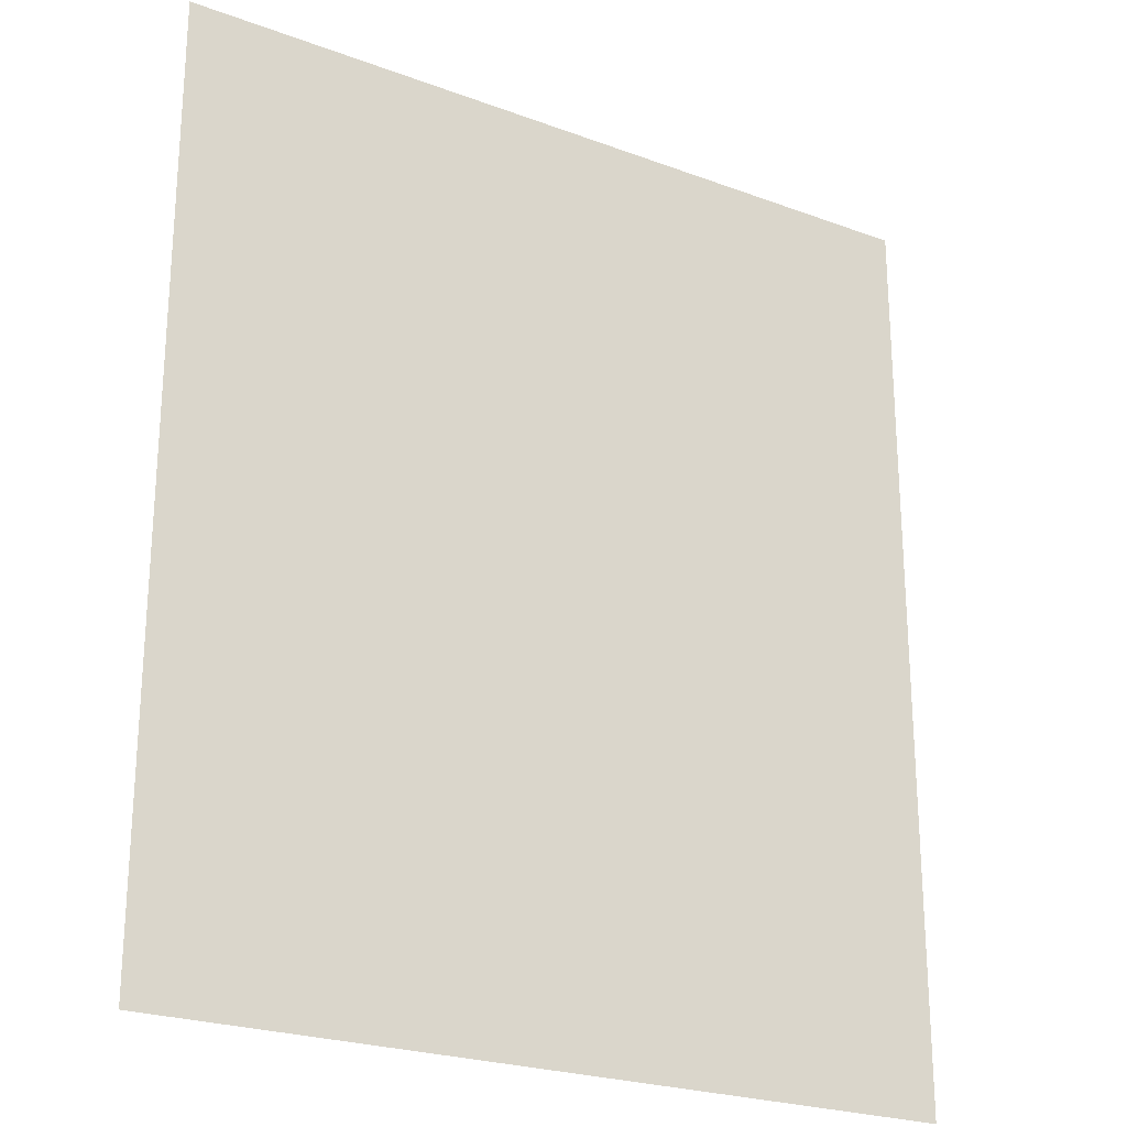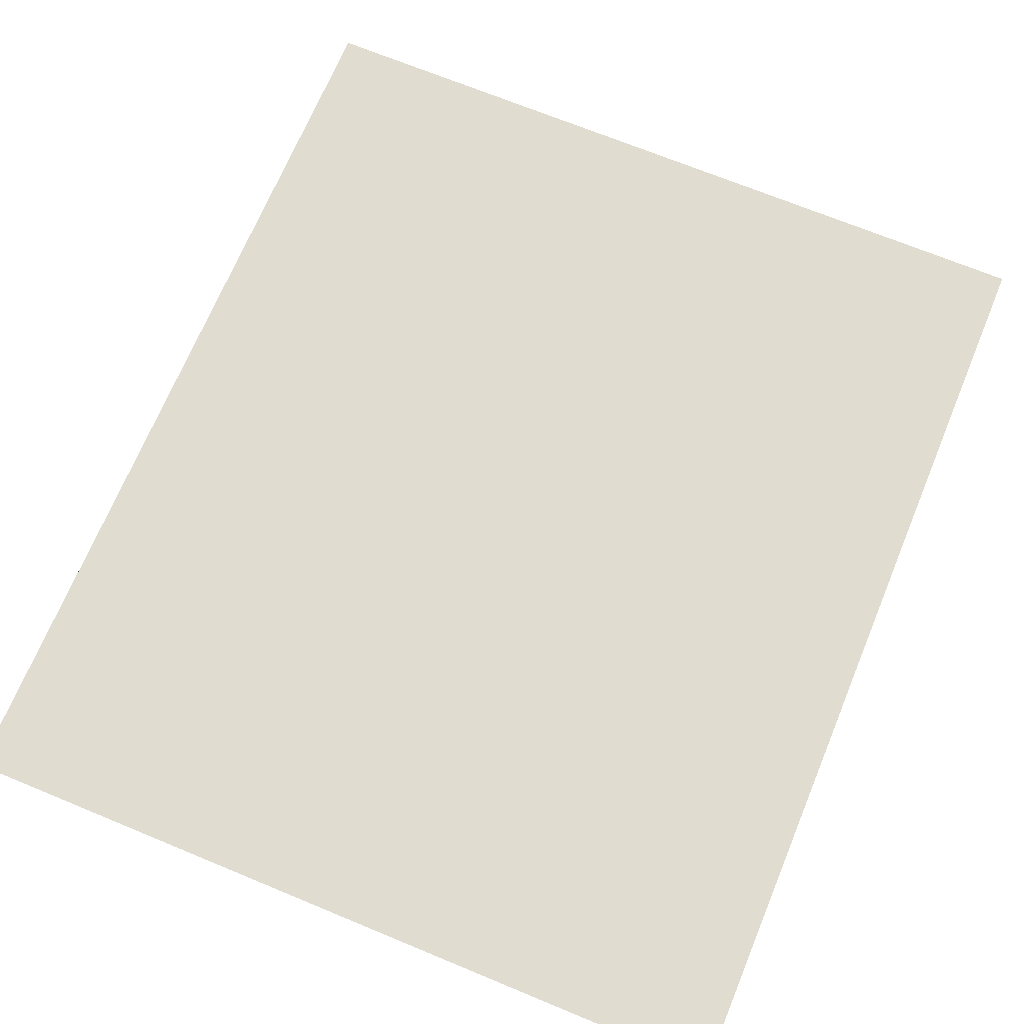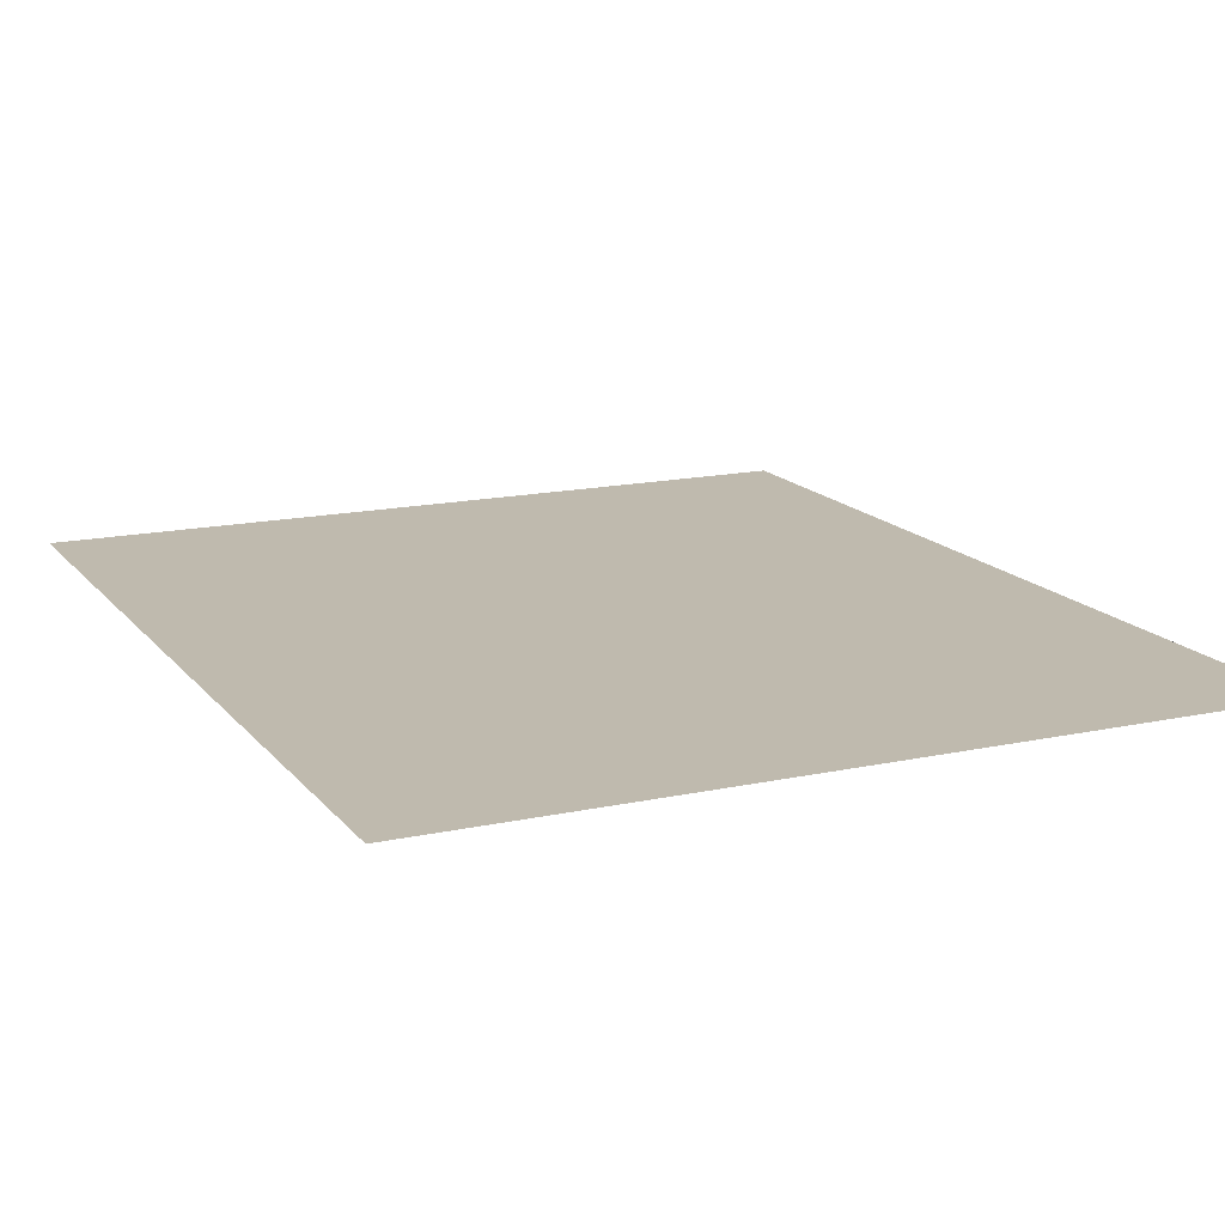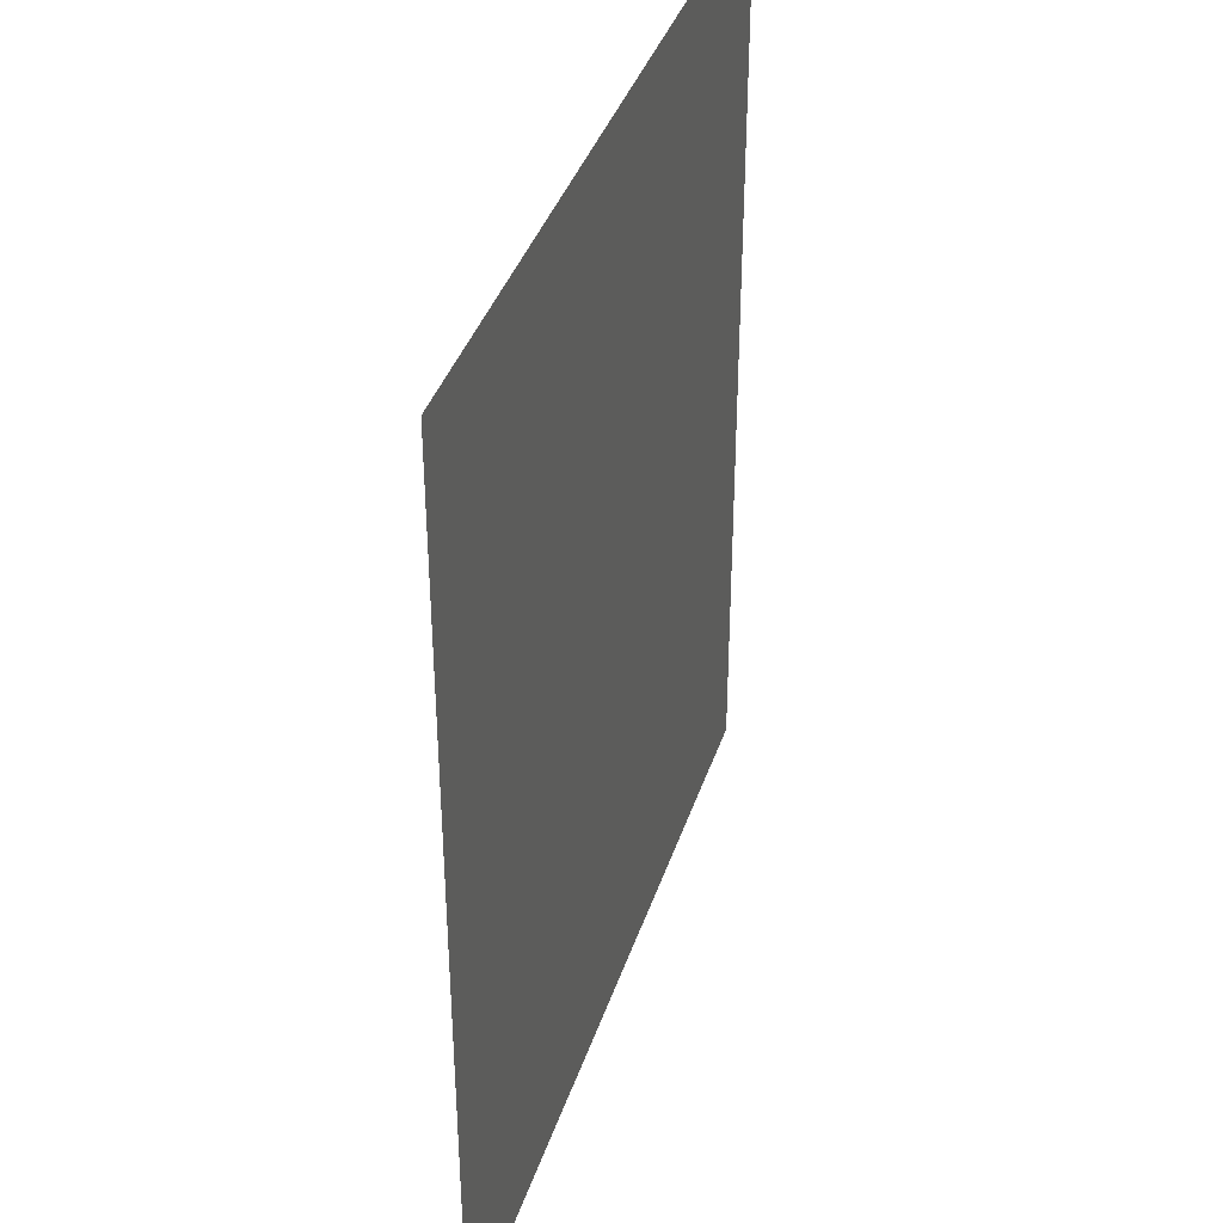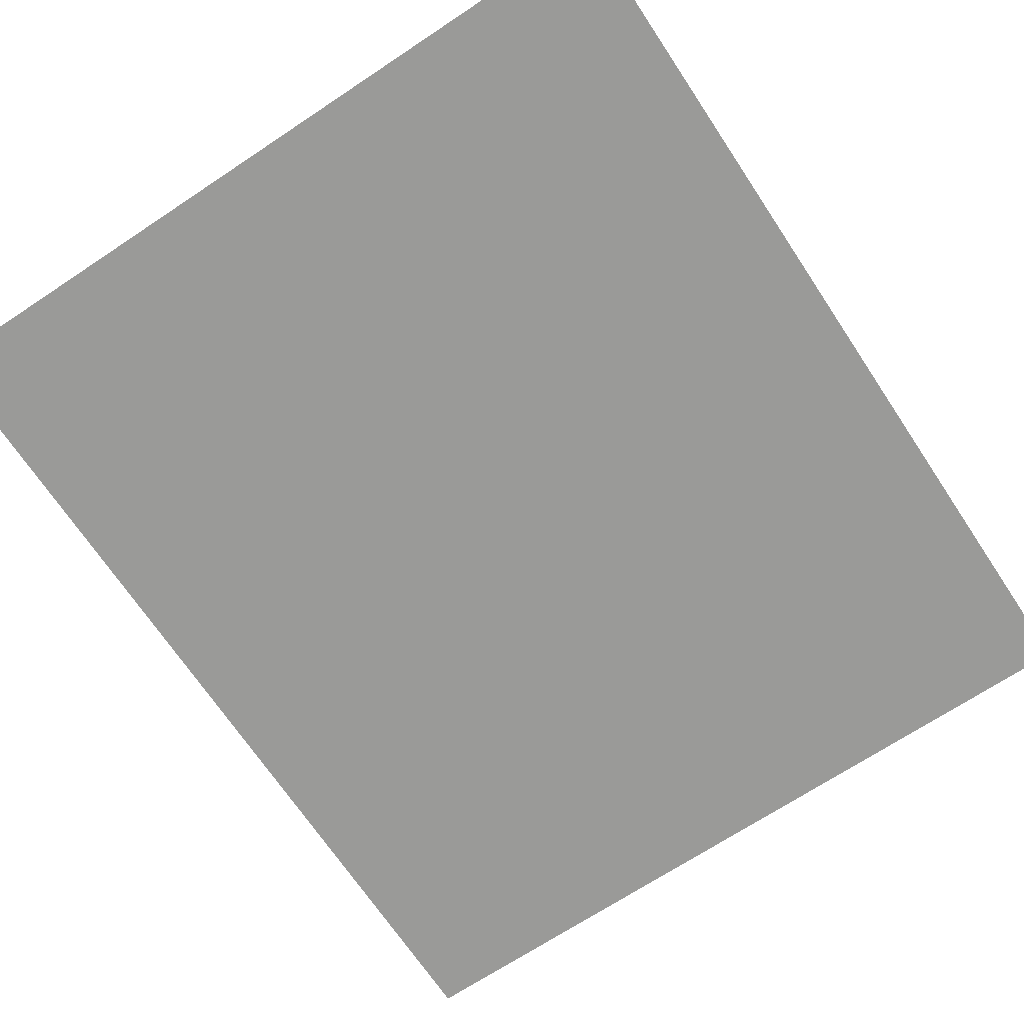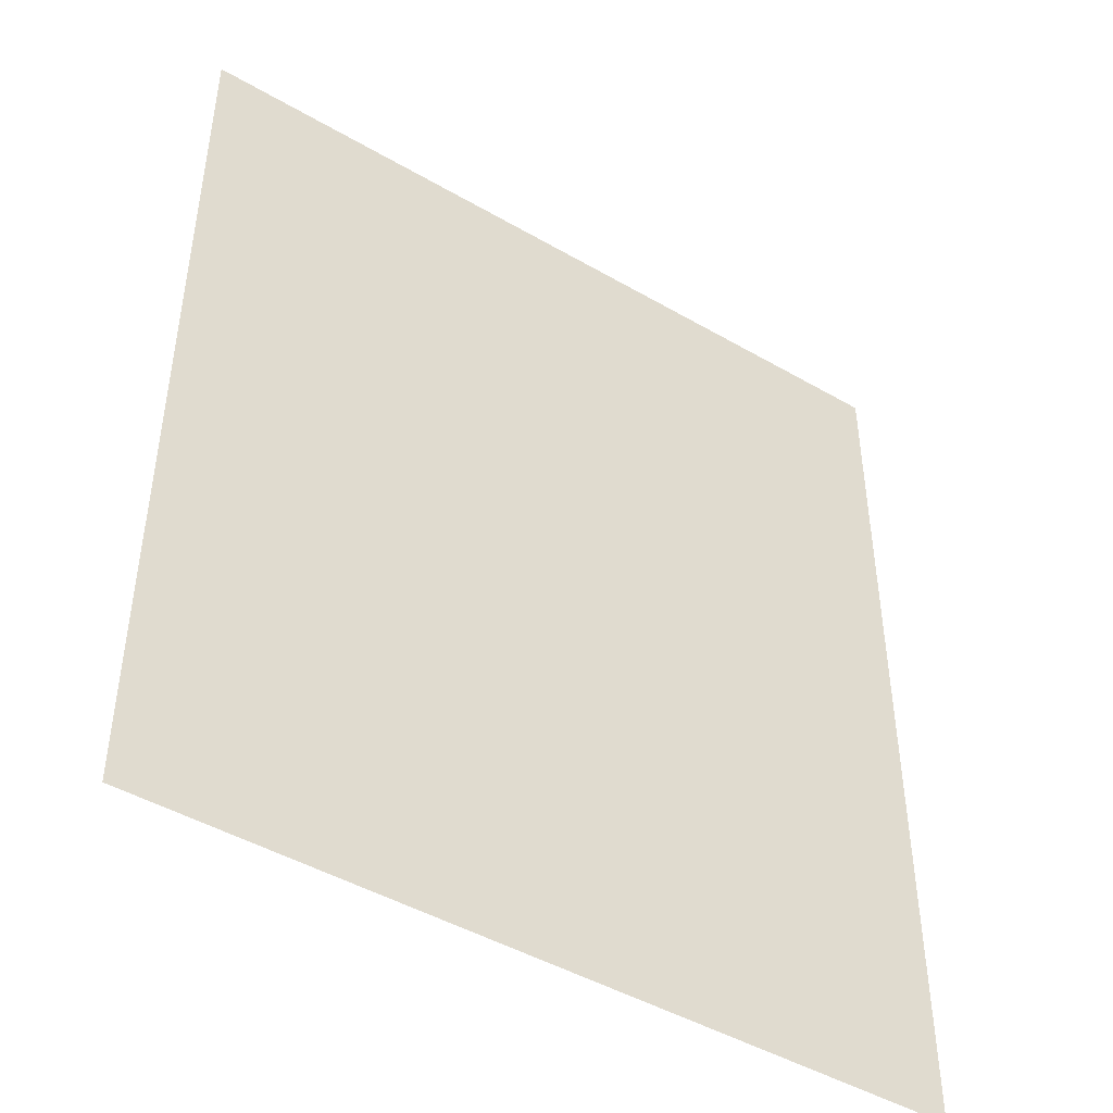
<metadata>
{"format":"obj","ext":"obj","renderer":"f3d","projection":"perspective","resolution":1024,"background":"white","views":[{"elev":-23.9,"azim":148.3,"up":"+Y"},{"elev":69.5,"azim":-157.5,"up":"+Z"},{"elev":15.5,"azim":-24.7,"up":"+Z"},{"elev":38.9,"azim":107.5,"up":"+Y"},{"elev":-69.2,"azim":-146.4,"up":"+Z"},{"elev":-45.9,"azim":-33.7,"up":"+Y"}]}
</metadata>
<code>
v 2.143 -2 0
v 2.143 -4.5 0
v 4.286 -4.5 0
v 4.286 -2 0
f 3 4 1 2

</code>
